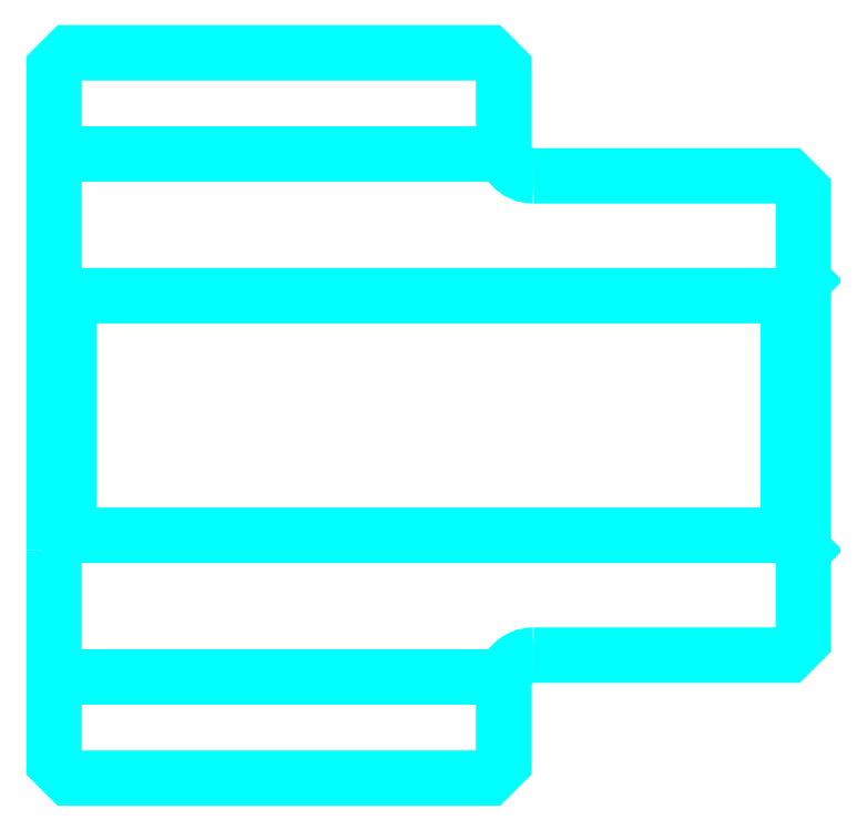
<metadata>
{"format":"dxf","ext":"dxf","renderer":"ezdxf+matplotlib","layout":"modelspace","background":"white","min_lineweight":24,"dpi":150}
</metadata>
<code>
0
SECTION
2
ENTITIES
0
LINE
8
0
10
72.2
20
81.37
30
0
11
87.2
21
81.37
31
0
0
LINE
8
0
10
72.2
20
63.91
30
0
11
87.2
21
63.91
31
0
0
LINE
8
0
10
96.7
20
68.64
30
0
11
97.2
21
68.14
31
0
0
LINE
8
0
10
96.7
20
76.64
30
0
11
97.2
21
77.14
31
0
0
LINE
8
0
10
72.7
20
76.64
30
0
11
72.7
21
68.64
31
0
0
POLYLINE
8
0
66
1
10
0
20
0
30
0
70
2
0
VERTEX
8
0
10
72.2
20
68.14
30
0
70
0
0
VERTEX
8
0
10
72.7
20
68.64
30
0
70
0
0
VERTEX
8
0
10
96.7
20
68.64
30
0
70
0
0
VERTEX
8
0
10
96.7
20
76.64
30
0
70
0
0
VERTEX
8
0
10
72.7
20
76.64
30
0
70
0
0
VERTEX
8
0
10
72.2
20
77.14
30
0
70
0
0
SEQEND
8
0
0
ARC
8
0
10
88.2
20
81.64
30
0
40
1
50
180
51
270
0
ARC
8
0
10
88.2
20
63.64
30
0
40
1
50
90
51
180
0
POLYLINE
8
0
66
1
10
0
20
0
30
0
70
2
0
VERTEX
8
0
10
72.2
20
68.14
30
0
70
0
0
VERTEX
8
0
10
72.2
20
61.03
30
0
70
0
0
VERTEX
8
0
10
72.7
20
60.53
30
0
70
0
0
VERTEX
8
0
10
86.7
20
60.53
30
0
70
0
0
VERTEX
8
0
10
87.2
20
61.03
30
0
70
0
0
VERTEX
8
0
10
87.2
20
63.64
30
0
70
0
0
SEQEND
8
0
0
POLYLINE
8
0
66
1
10
0
20
0
30
0
70
2
0
VERTEX
8
0
10
88.2
20
64.64
30
0
70
0
0
VERTEX
8
0
10
96.7
20
64.64
30
0
70
0
0
VERTEX
8
0
10
97.2
20
65.14
30
0
70
0
0
VERTEX
8
0
10
97.2
20
80.14
30
0
70
0
0
VERTEX
8
0
10
96.7
20
80.64
30
0
70
0
0
VERTEX
8
0
10
88.2
20
80.64
30
0
70
0
0
SEQEND
8
0
0
POLYLINE
8
0
66
1
10
0
20
0
30
0
70
2
0
VERTEX
8
0
10
87.2
20
81.64
30
0
70
0
0
VERTEX
8
0
10
87.2
20
84.25
30
0
70
0
0
VERTEX
8
0
10
86.7
20
84.75
30
0
70
0
0
VERTEX
8
0
10
72.7
20
84.75
30
0
70
0
0
VERTEX
8
0
10
72.2
20
84.25
30
0
70
0
0
VERTEX
8
0
10
72.2
20
68.14
30
0
70
0
0
SEQEND
8
0
0
ENDSEC
0
EOF

</code>
